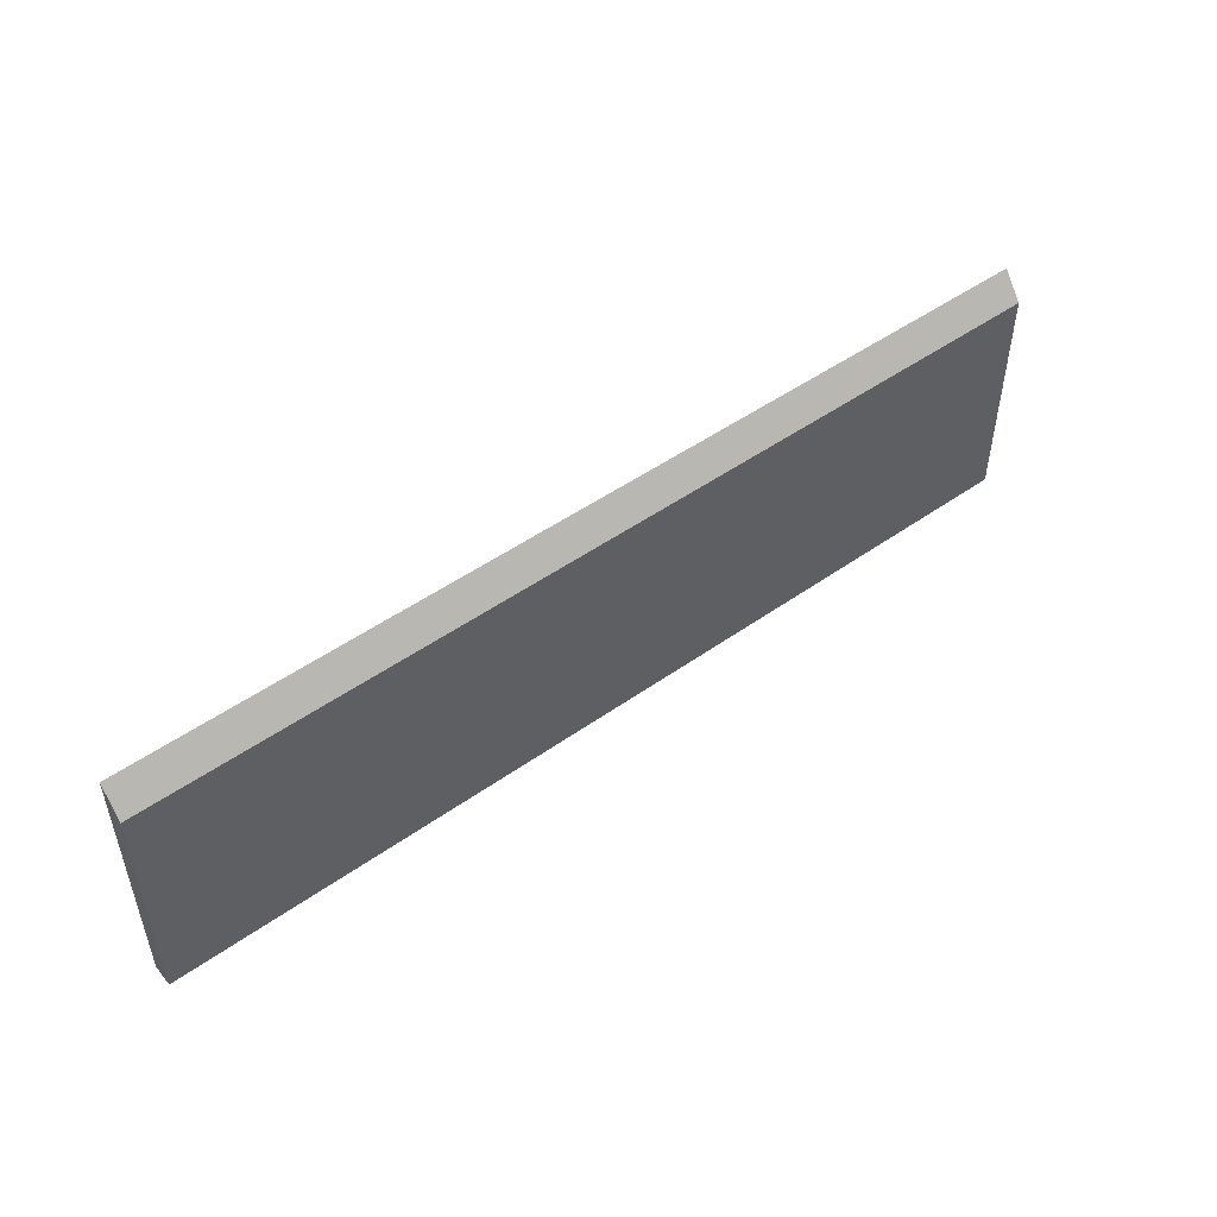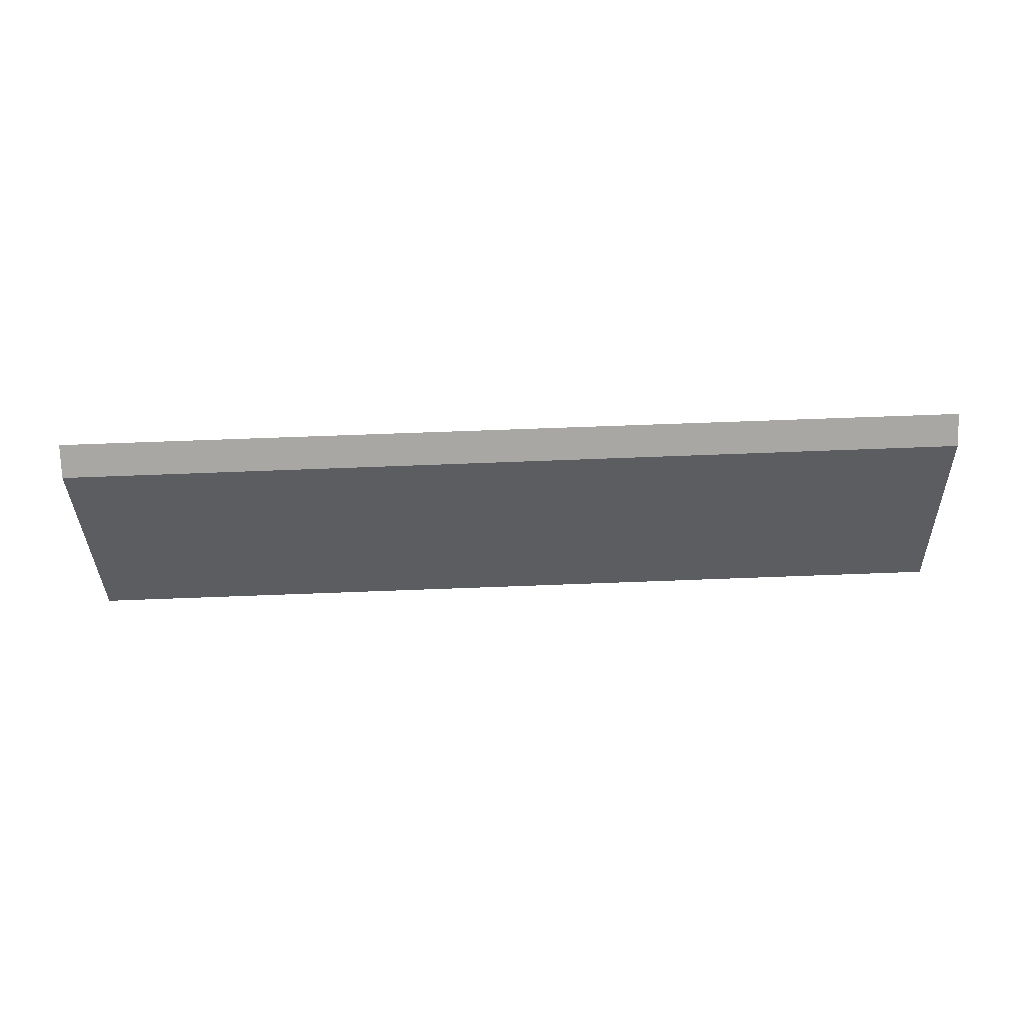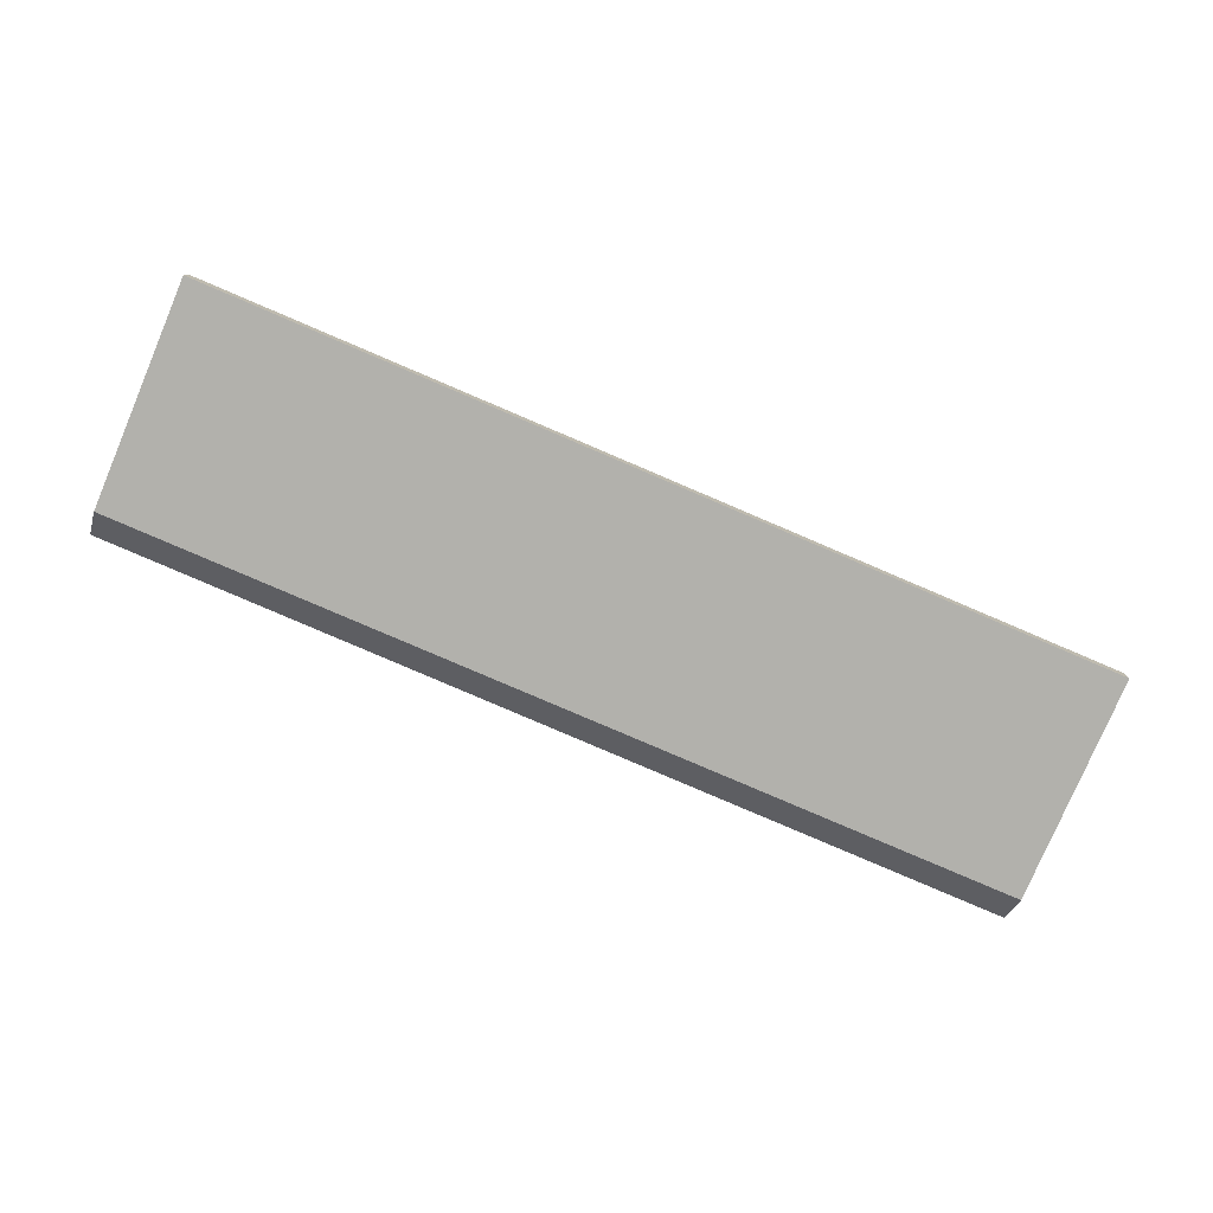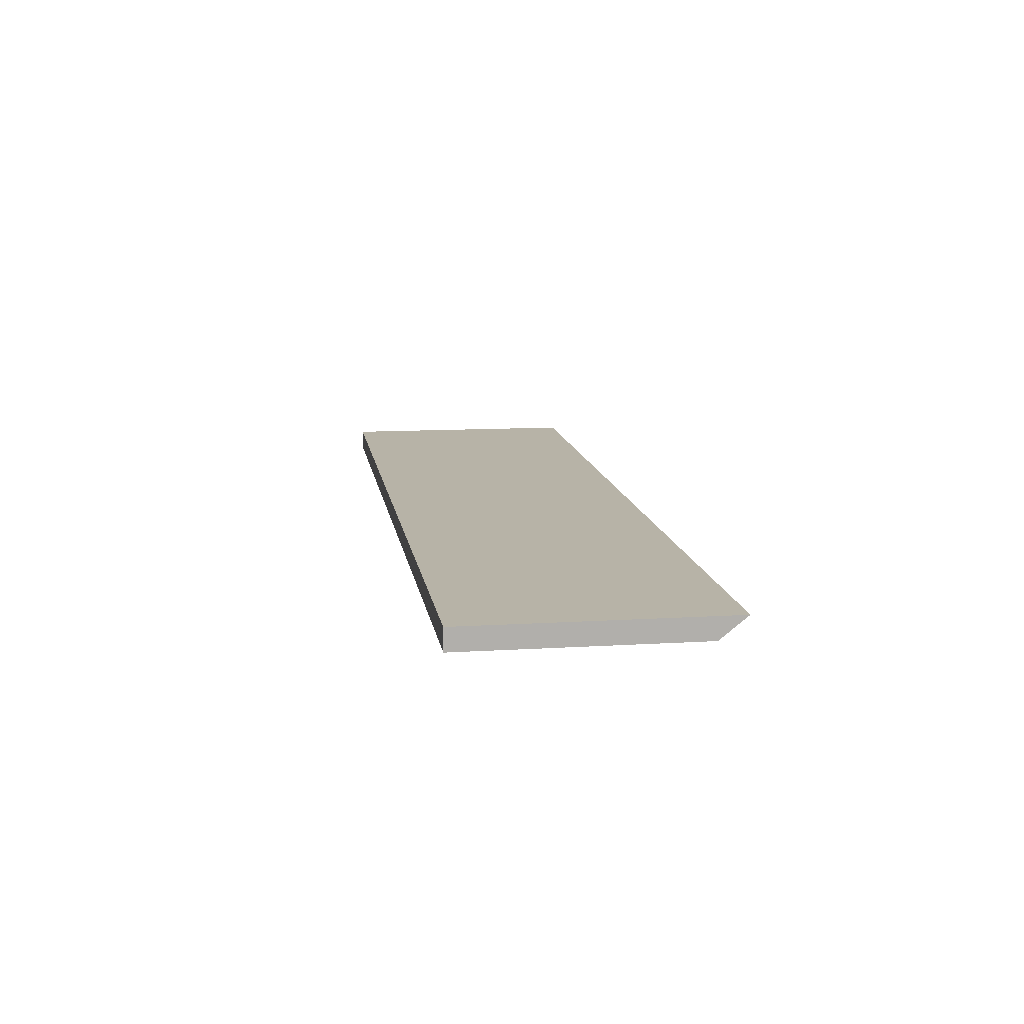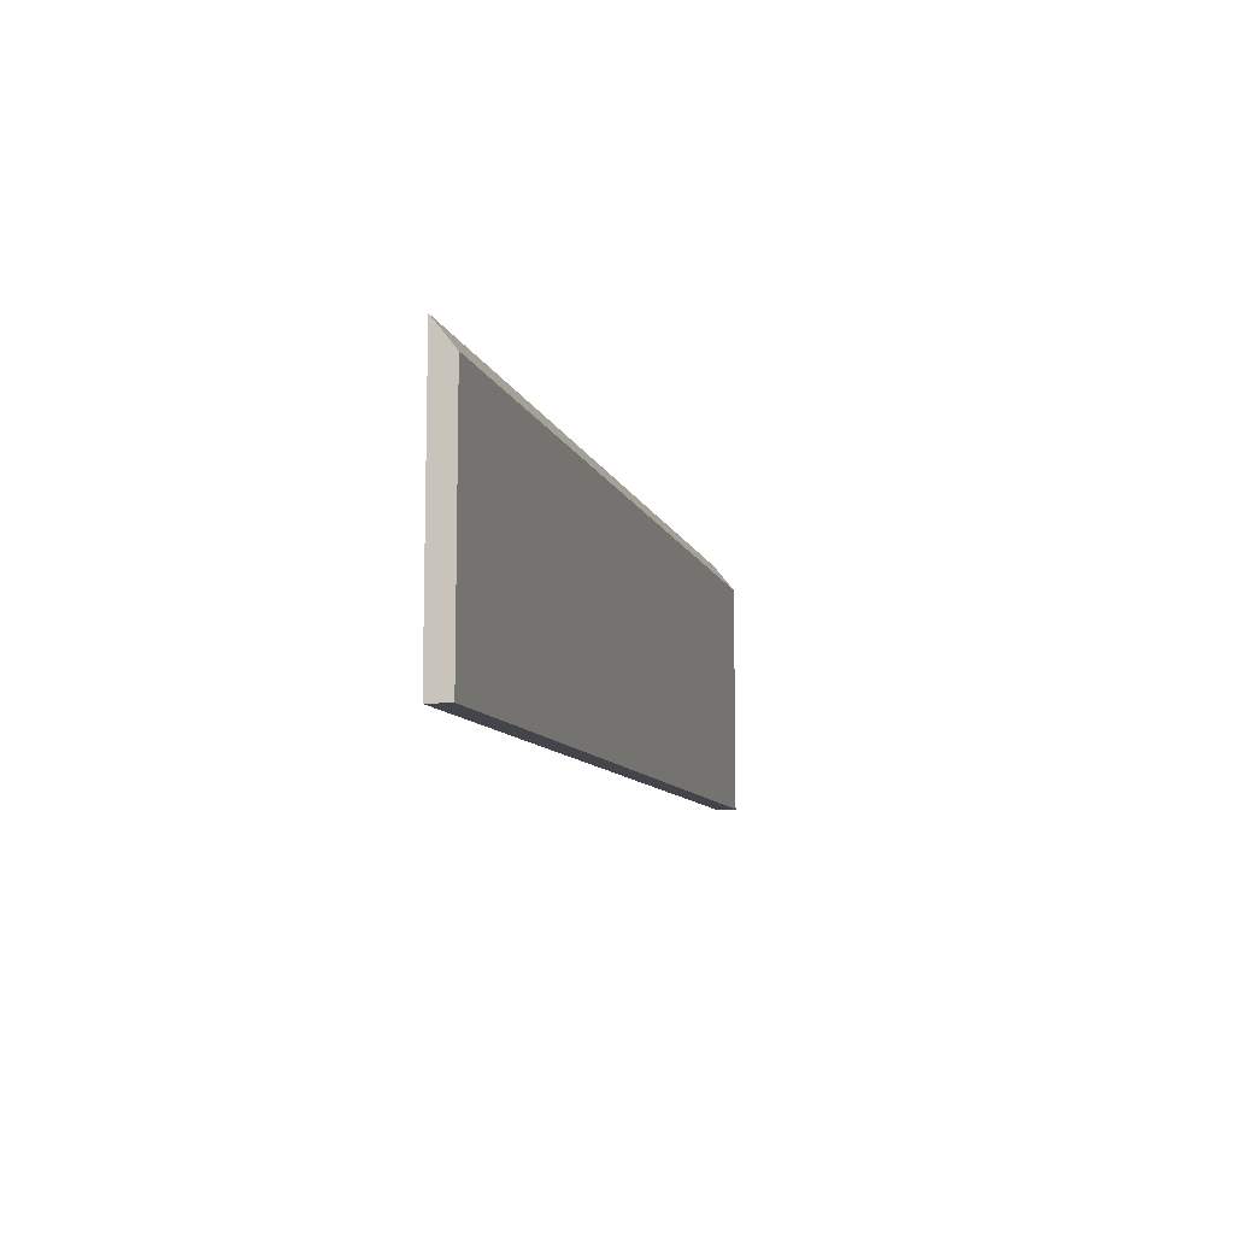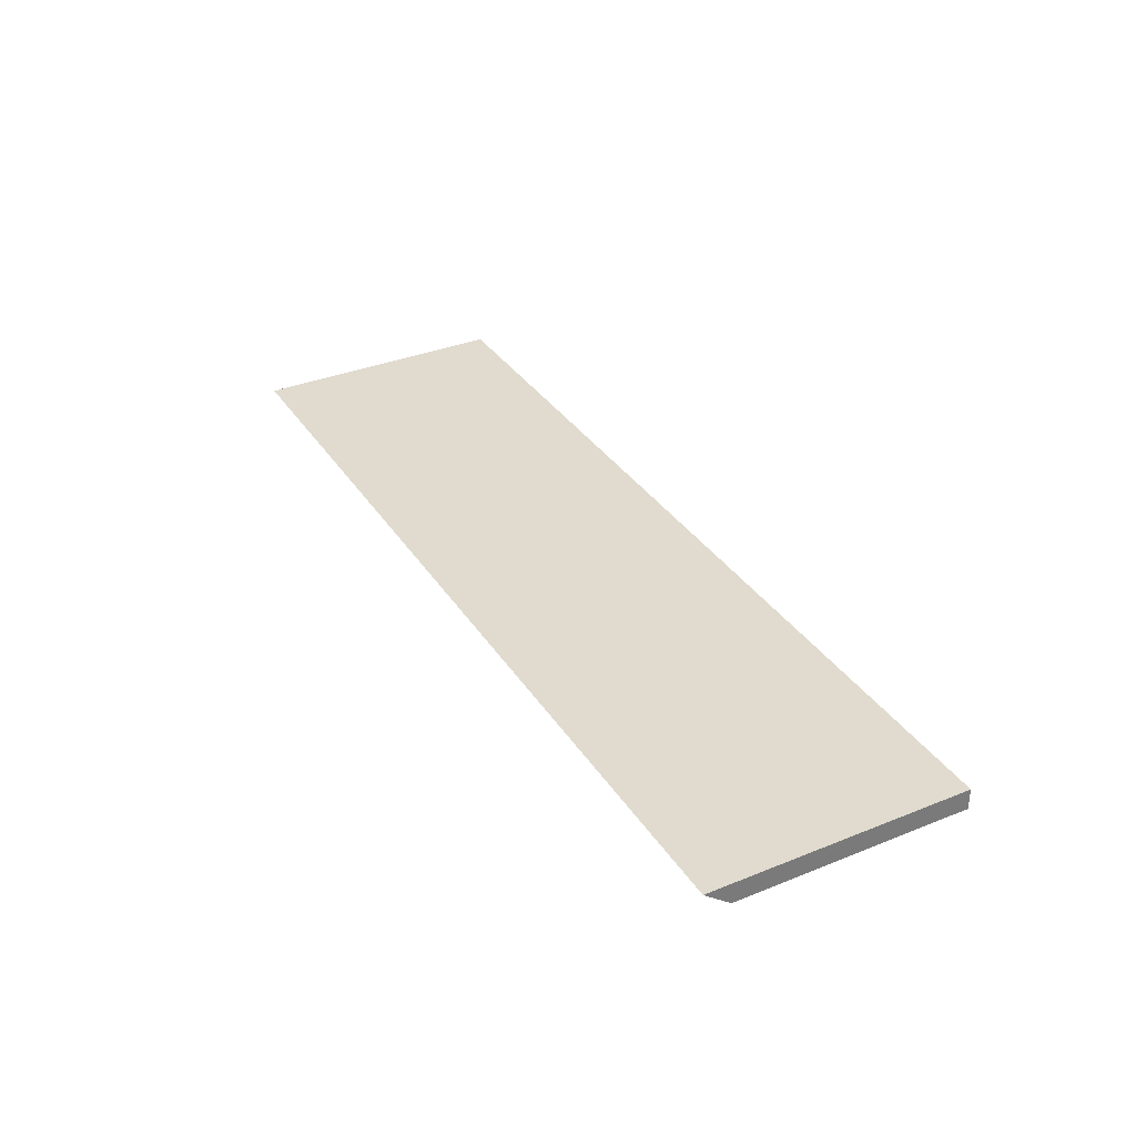
<metadata>
{"format":"obj","ext":"obj","renderer":"f3d","projection":"perspective","resolution":1024,"background":"white","views":[{"elev":49.7,"azim":143.7,"up":"+Y"},{"elev":-36.3,"azim":-178.8,"up":"+Z"},{"elev":-78.5,"azim":-23.0,"up":"+Z"},{"elev":11.0,"azim":81.1,"up":"+Z"},{"elev":-9.3,"azim":105.8,"up":"+Y"},{"elev":35.4,"azim":-118.0,"up":"+Z"}]}
</metadata>
<code>
v  23.3 8.559 -0.679
v  34.38 9.577 -0.198
v  34.36 8.56 -1.001
v  0.022 9.546 0.778
v  13.31 8.56 -0.388
v  10.92 8.56 -0.318
v  0 8.56 5.241e-16
v  34.36 6.129e-17 -1.001
v  23.3 4.158e-17 -0.679
v  13.31 2.376e-17 -0.388
v  10.92 1.947e-17 -0.318
v  0 0 0
v  0.022 -4.764e-17 0.778
v  34.38 1.212e-17 -0.198
g defaultobject
f 1 2 3
f 2 1 4
f 4 1 5
f 4 5 6
f 4 6 7
f 8 1 3
f 1 8 9
f 1 9 5
f 5 9 10
f 5 10 6
f 6 10 7
f 7 10 11
f 7 11 12
f 7 13 4
f 13 7 12
f 4 14 2
f 14 4 13
f 14 3 2
f 3 14 8
f 12 14 13
f 14 12 11
f 14 11 10
f 14 10 9
f 14 9 8

</code>
